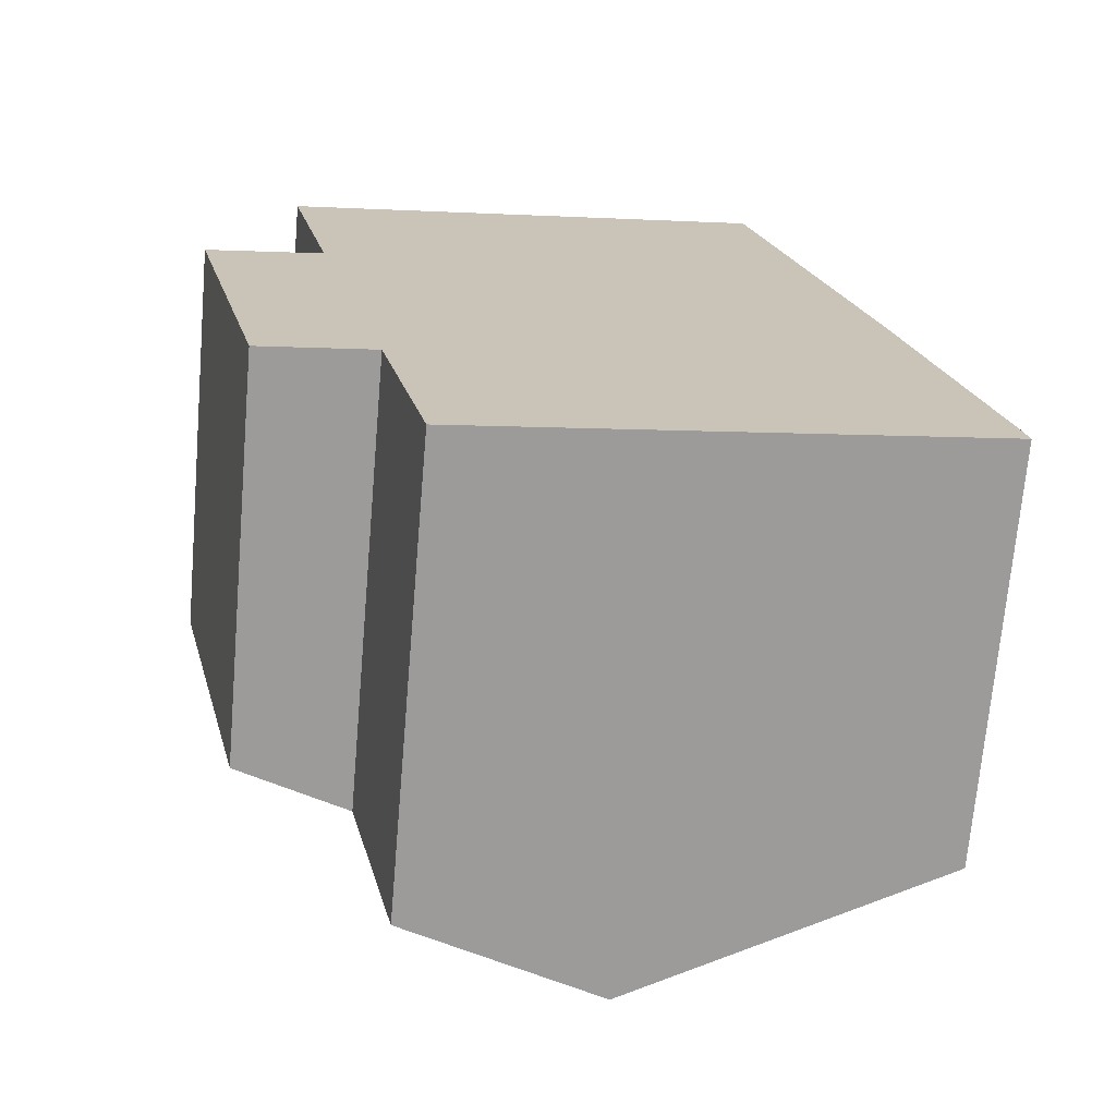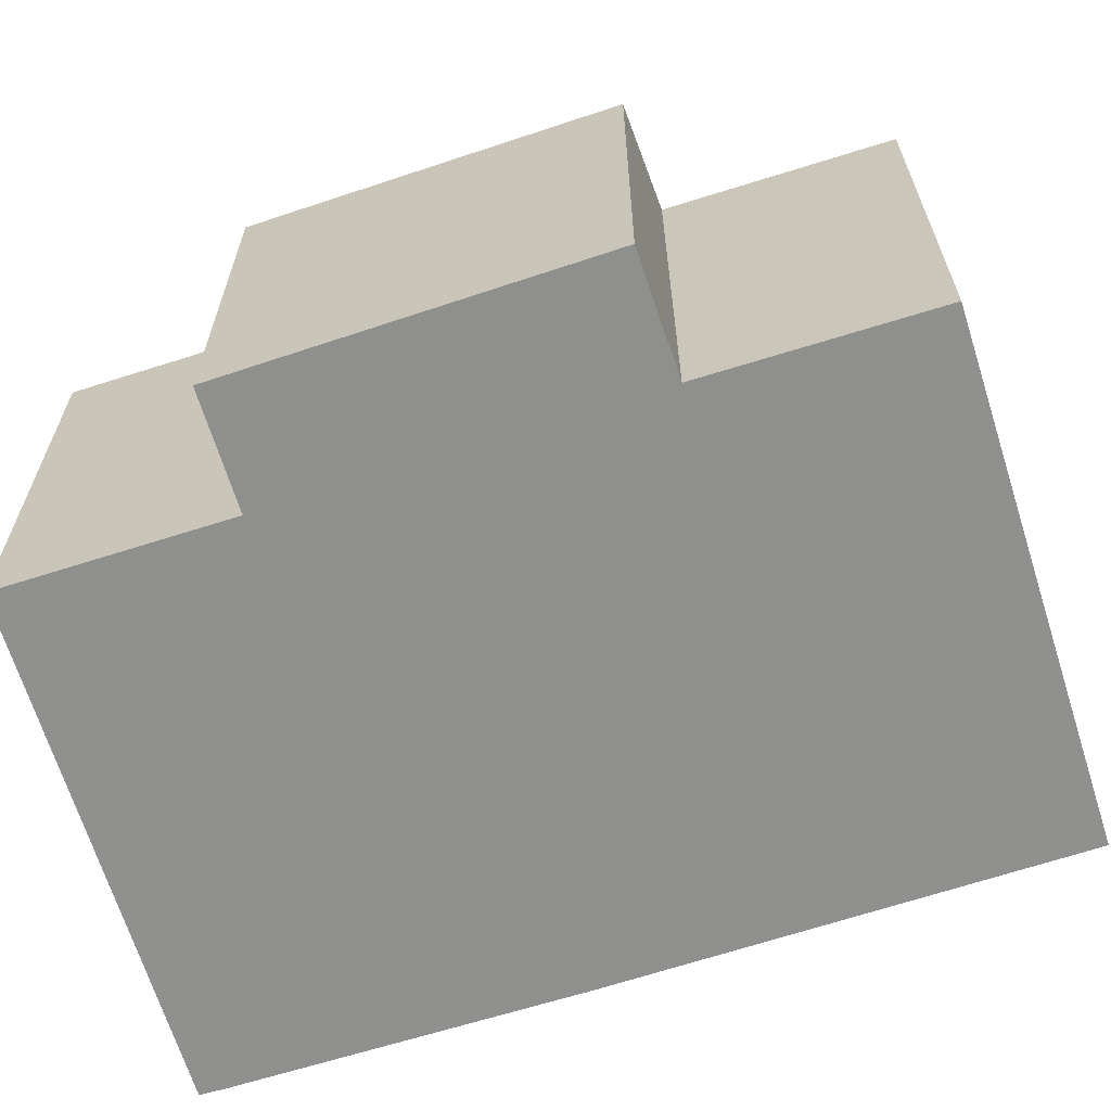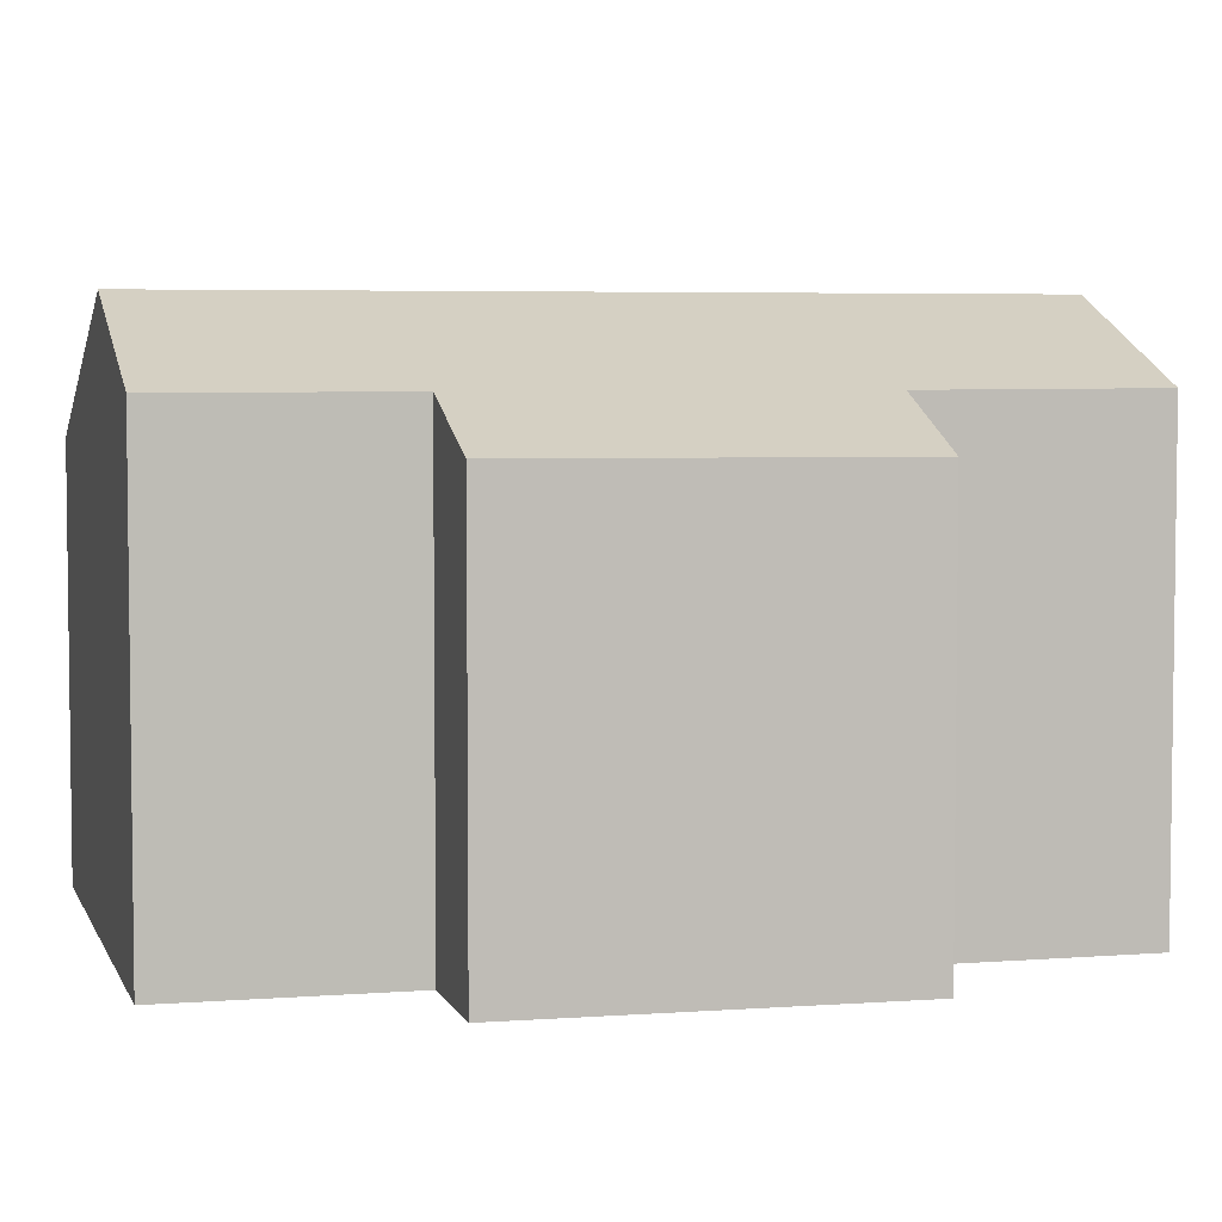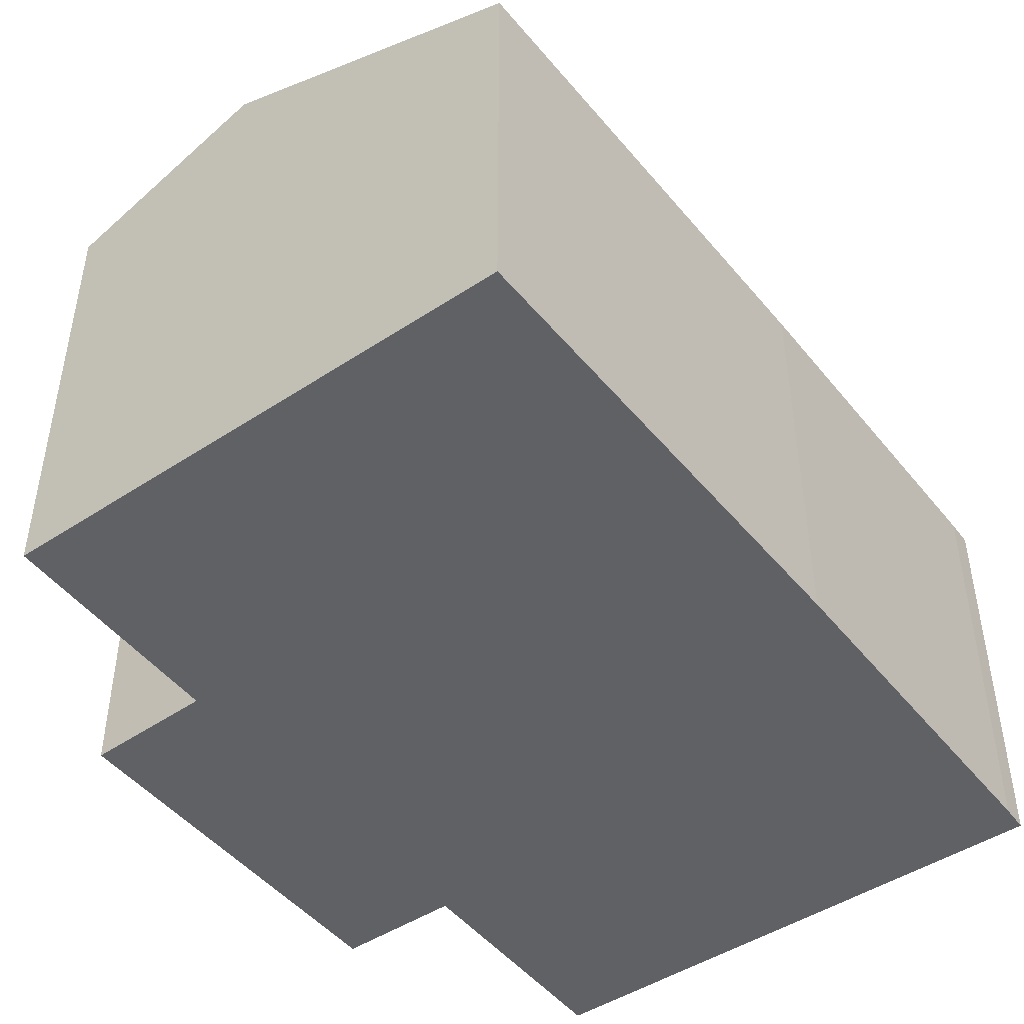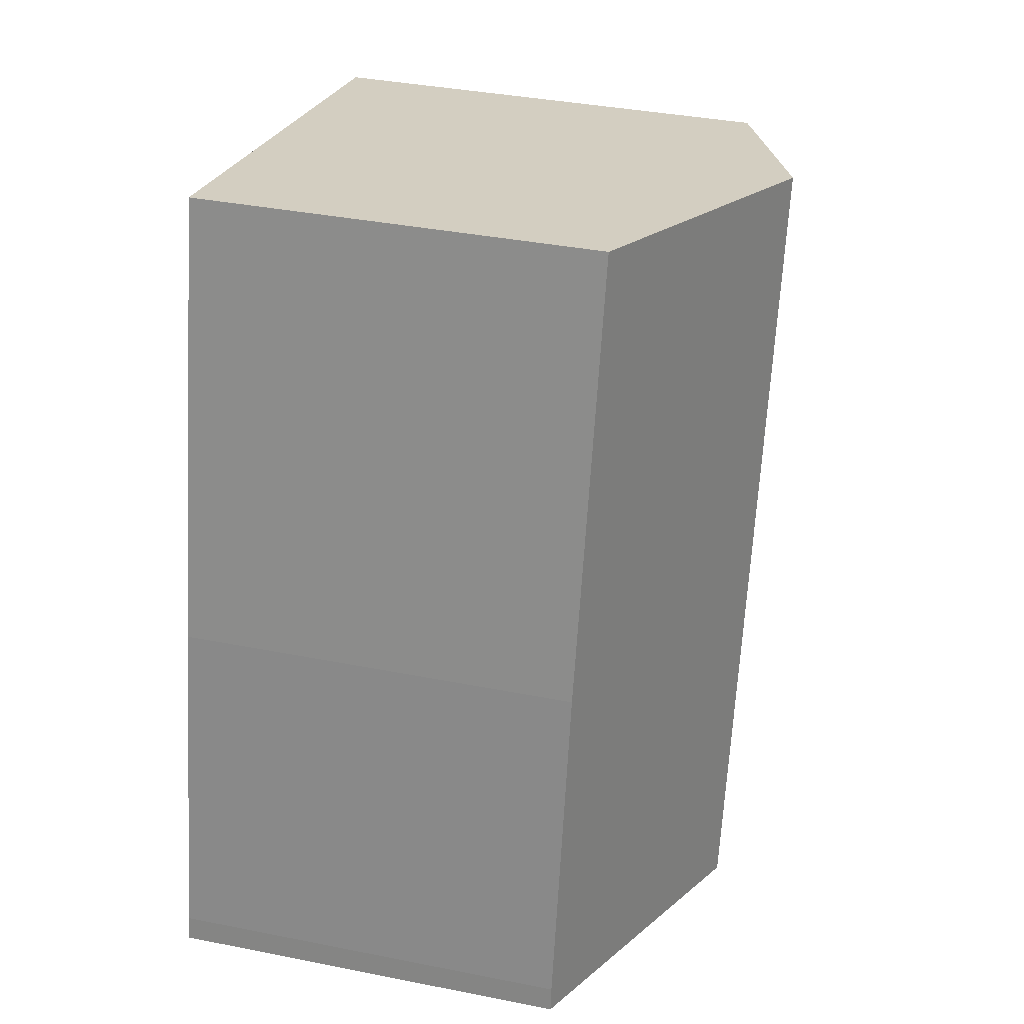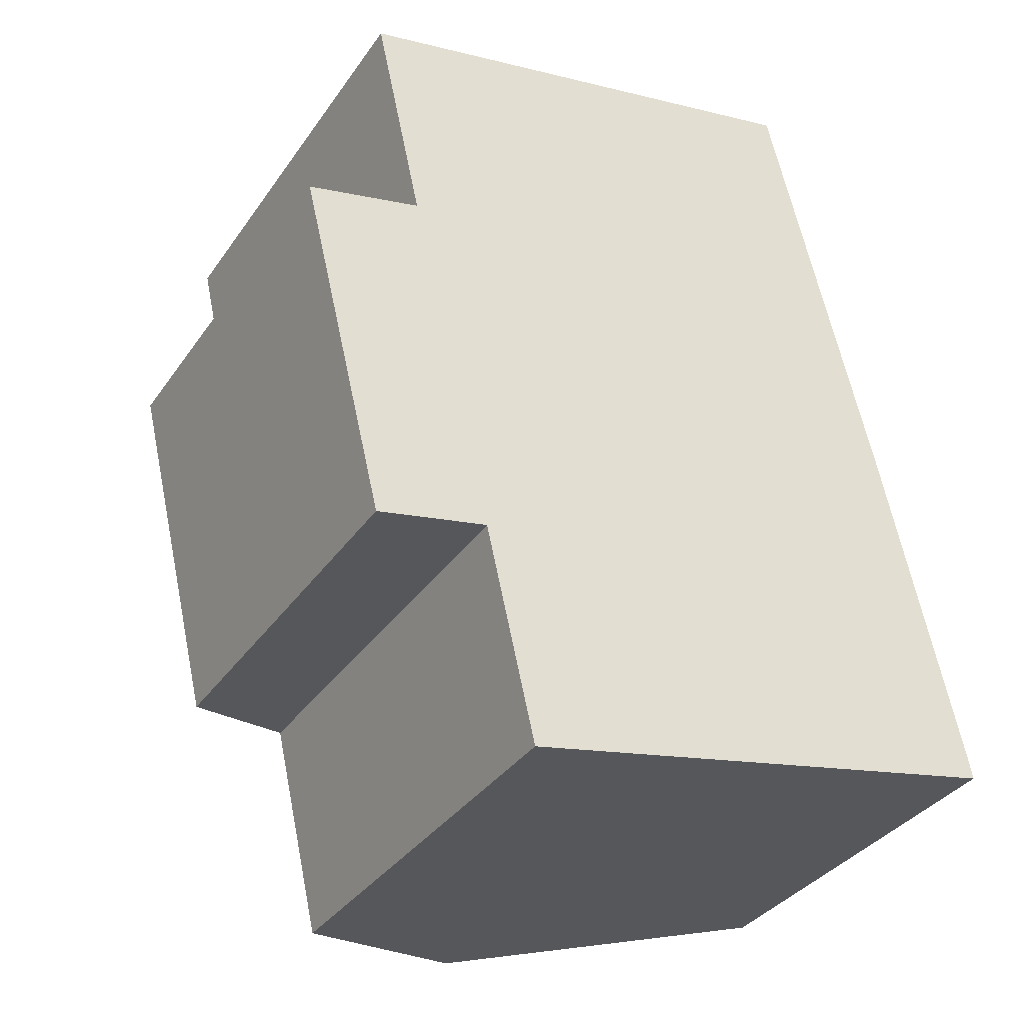
<metadata>
{"format":"obj","ext":"obj","renderer":"f3d","projection":"perspective","resolution":1024,"background":"white","views":[{"elev":-70.6,"azim":-4.9,"up":"+Z"},{"elev":-65.3,"azim":-85.0,"up":"+Y"},{"elev":4.8,"azim":-116.7,"up":"+Y"},{"elev":-47.8,"azim":24.0,"up":"+Y"},{"elev":36.7,"azim":104.5,"up":"+Z"},{"elev":-35.0,"azim":-29.9,"up":"+Z"}]}
</metadata>
<code>
v  6.467 7.629 -7.375
v  10.88 5.827 -6.088
v  10.95 5.832 -6.453
v  9.792 5.811 -1.249
v  3.766 7.629 4.232
v  8.231 5.831 5.235
v  0 5.811 3.558e-16
v  2.896 6.493 -4.79
v  1.244 5.83 -5.138
v  3.622 6.489 -7.96
v  1.696 6.497 0.413
v  0.99 6.511 3.608
v  2.896 2.933e-16 -4.79
v  3.622 4.874e-16 -7.96
v  1.244 3.146e-16 -5.138
v  0 0 0
v  0.99 -2.209e-16 3.608
v  1.696 -2.529e-17 0.413
v  6.467 4.516e-16 -7.375
v  10.95 3.951e-16 -6.453
v  8.231 -3.206e-16 5.235
v  3.766 -2.591e-16 4.232
v  9.792 7.648e-17 -1.249
v  10.88 3.728e-16 -6.088
g defaultobject
f 1 2 3
f 2 1 4
f 4 1 5
f 4 5 6
f 7 8 9
f 8 1 10
f 1 8 5
f 5 8 11
f 11 8 7
f 5 11 12
f 10 13 8
f 13 10 14
f 15 7 9
f 7 15 16
f 11 17 12
f 17 11 18
f 13 9 8
f 9 13 15
f 1 14 10
f 14 1 3
f 14 3 19
f 19 3 20
f 7 18 11
f 18 7 16
f 17 5 12
f 5 17 6
f 6 17 21
f 21 17 22
f 21 4 6
f 4 21 23
f 4 23 2
f 2 23 24
f 2 20 3
f 20 2 24
f 18 22 17
f 22 18 21
f 21 18 23
f 23 18 16
f 23 16 15
f 23 15 13
f 23 13 24
f 24 13 14
f 24 14 20
f 20 14 19

</code>
